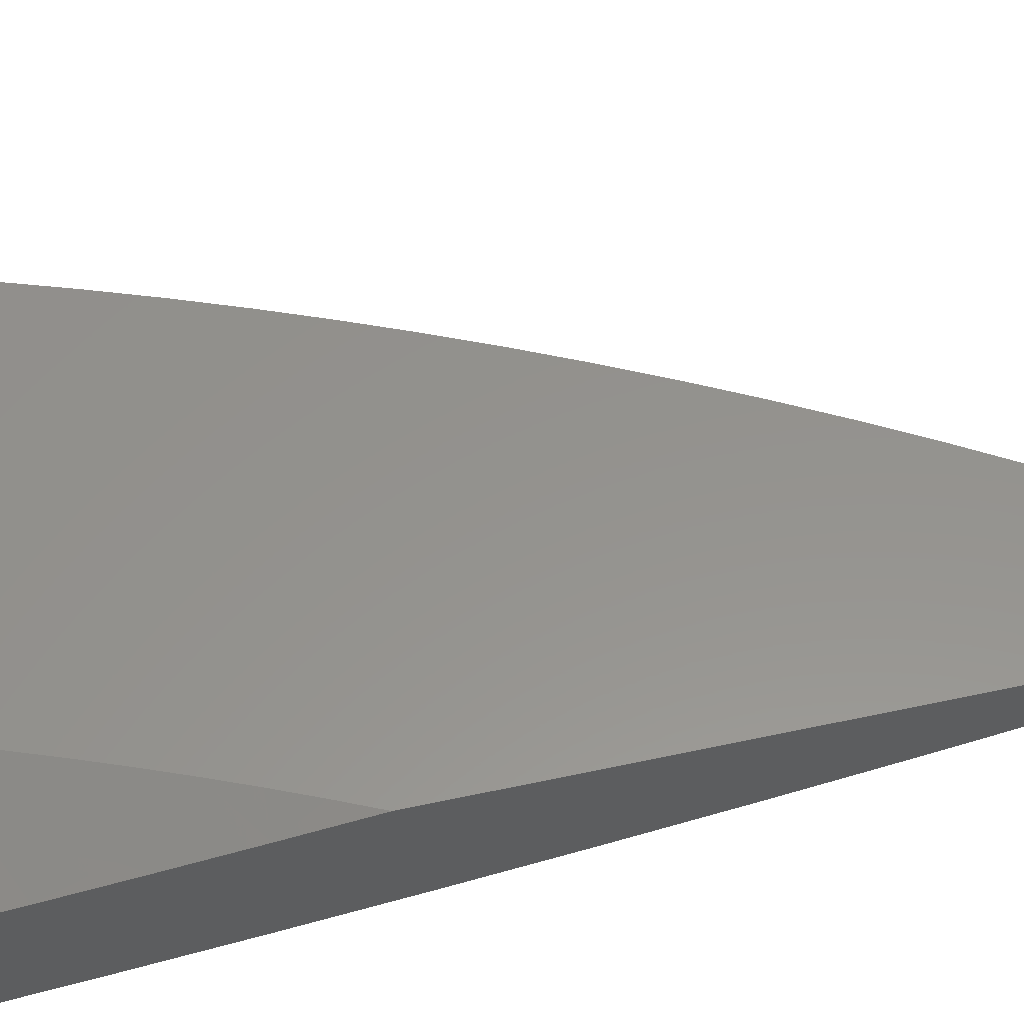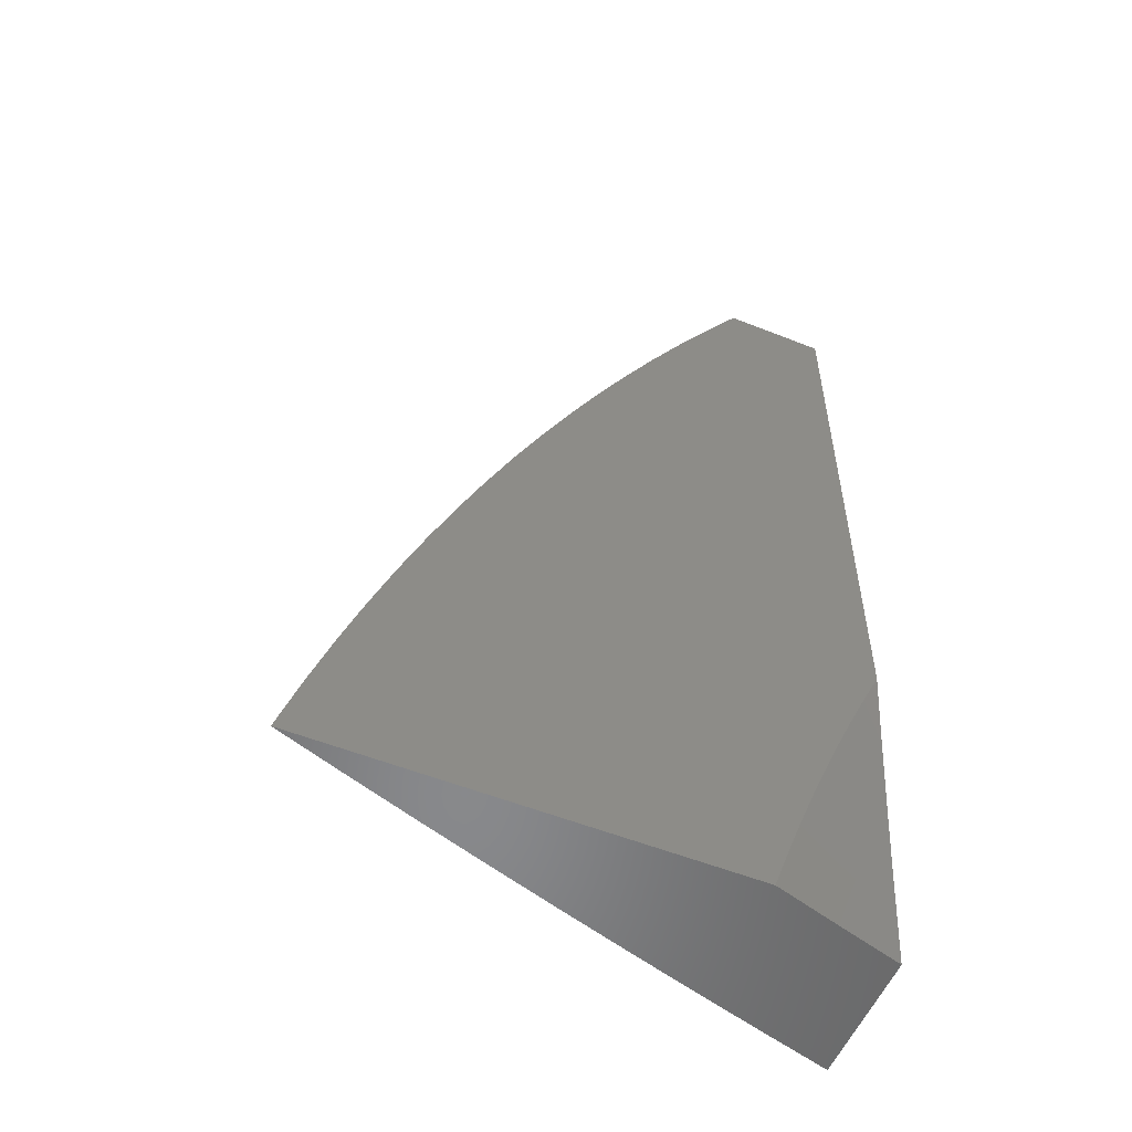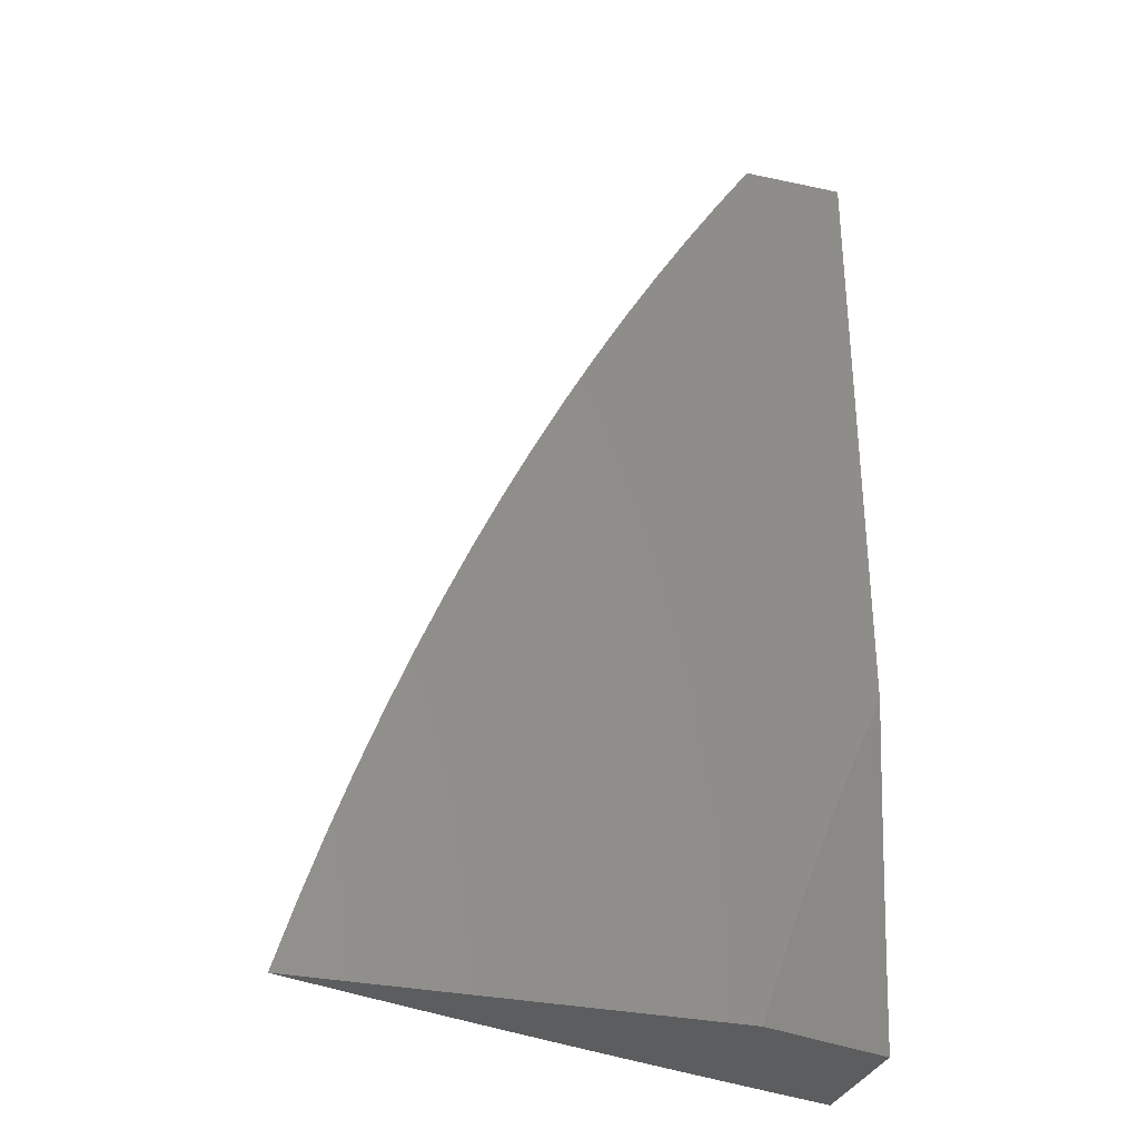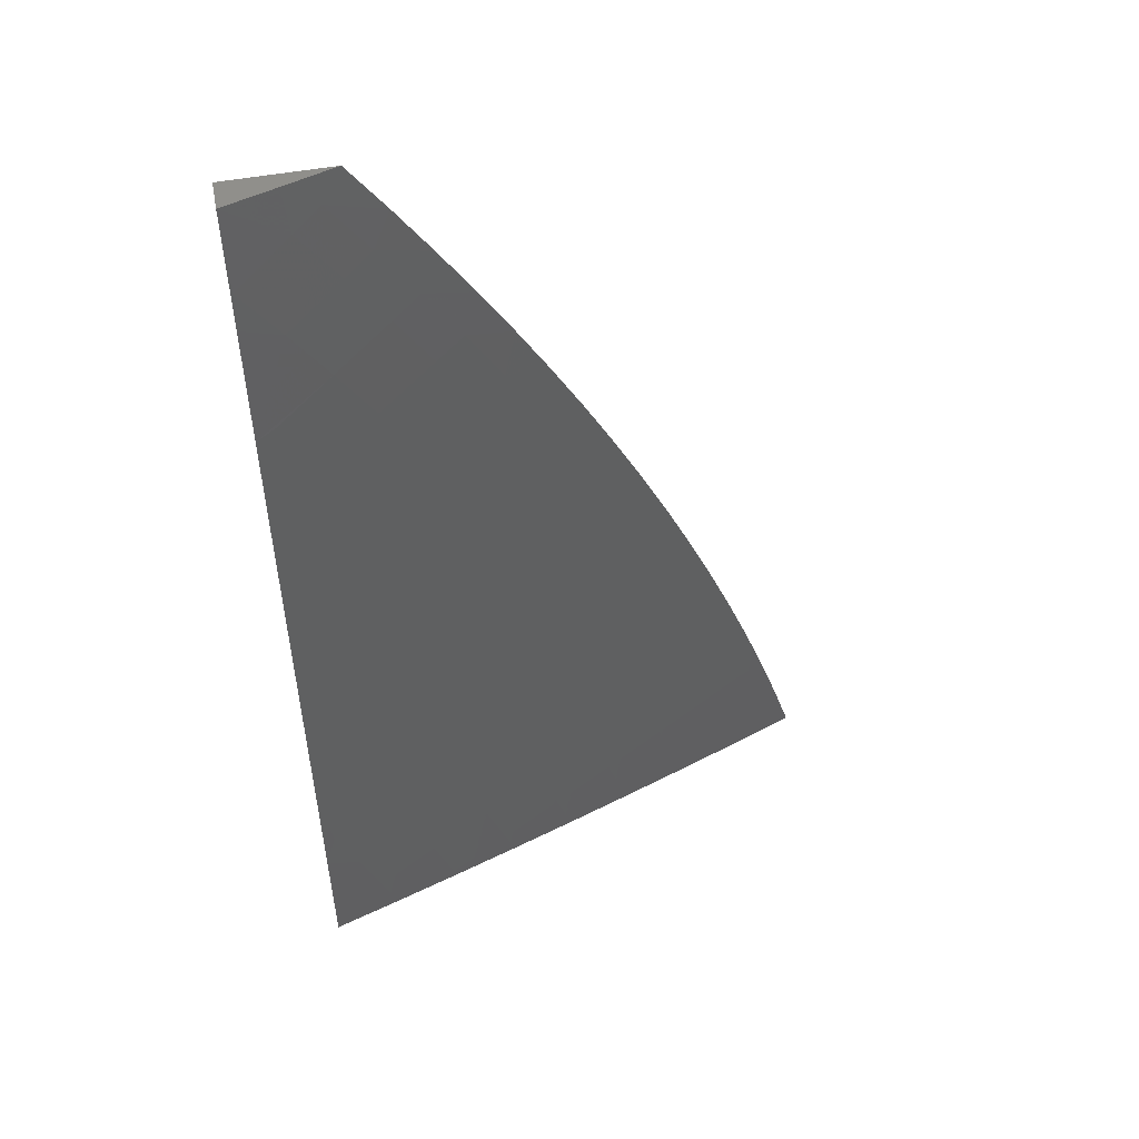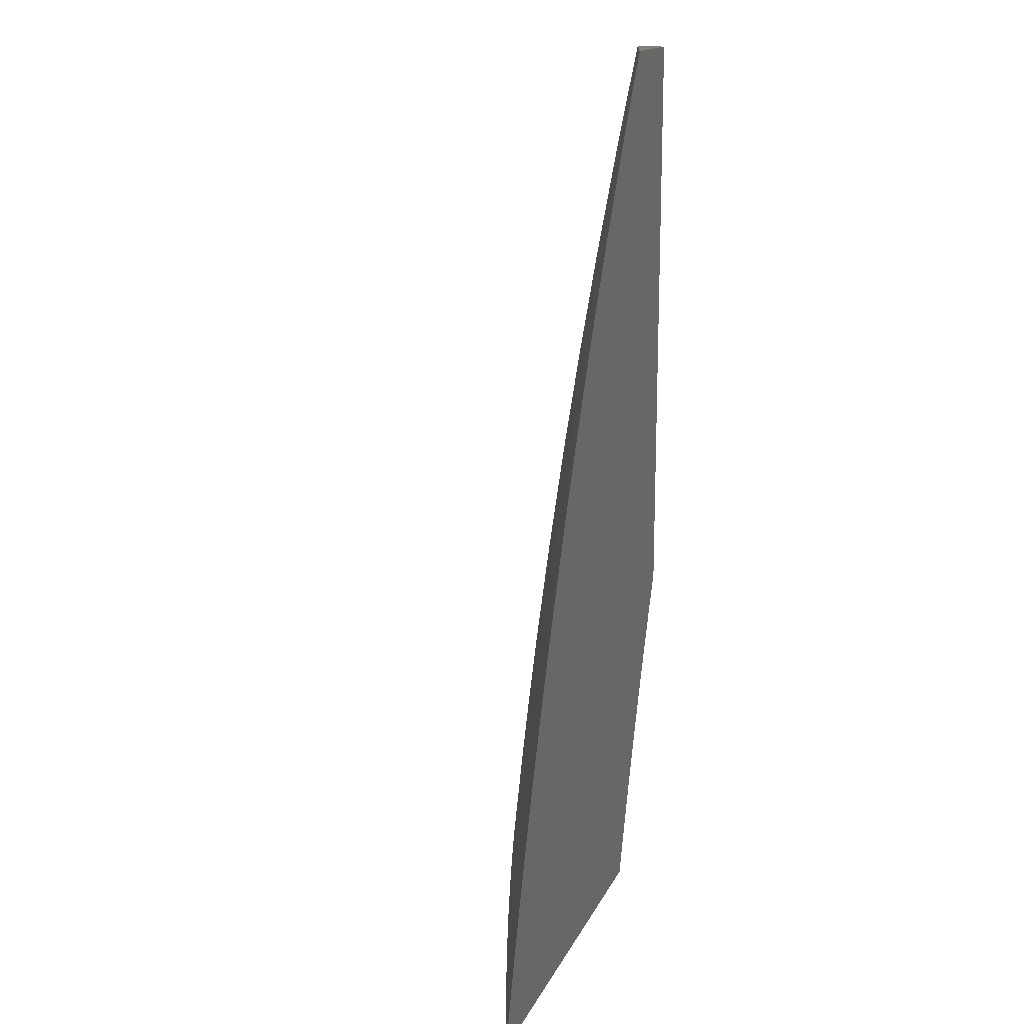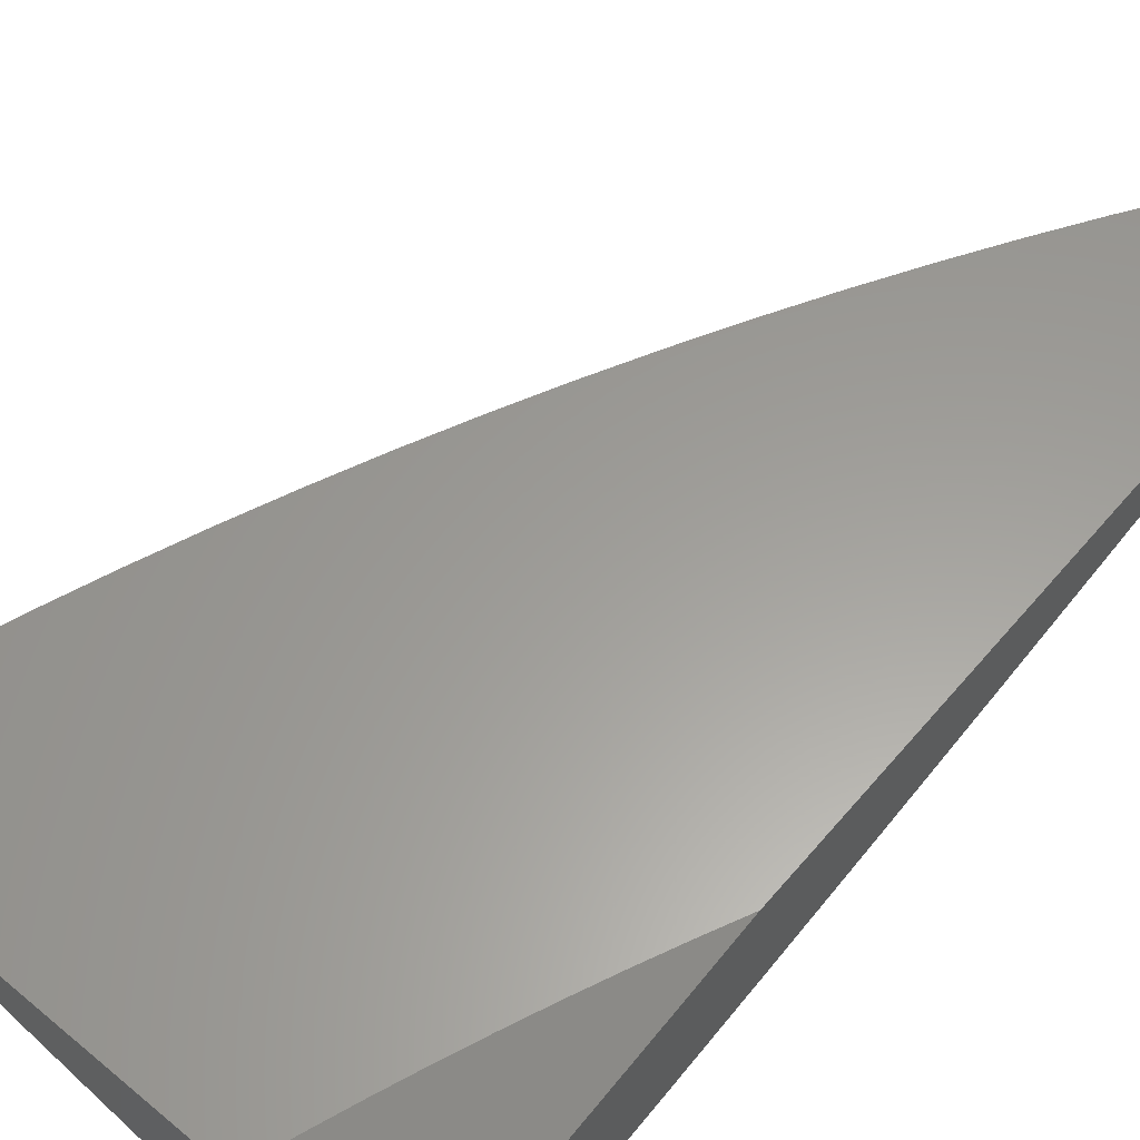
<metadata>
{"format":"stl","ext":"stl","renderer":"f3d","projection":"perspective","resolution":1024,"background":"white","views":[{"elev":56.2,"azim":77.3,"up":"+Z"},{"elev":-55.1,"azim":-22.7,"up":"+Y"},{"elev":-31.8,"azim":-16.8,"up":"+Y"},{"elev":53.4,"azim":169.2,"up":"+Y"},{"elev":15.9,"azim":-71.3,"up":"+Y"},{"elev":60.4,"azim":40.3,"up":"+Z"}]}
</metadata>
<code>
# stl→obj: 139 verts, 274 faces
v -3.507 1 -11.02
v -3.578 1 -11
v -3.525 1.058 -11.01
v -3.558 1.066 -11
v -3.537 1.132 -11
v -3.503 1.125 -11.01
v -3.514 1.198 -11
v -3.48 1.192 -11.01
v -3.491 1.263 -11
v -3.455 1.259 -11.01
v -3.465 1.327 -11
v -3.429 1.325 -11.01
v -3.439 1.391 -11
v -3.402 1.391 -11.01
v -3.411 1.455 -11
v -3.373 1.457 -11.01
v -3.383 1.518 -11
v -3.342 1.523 -11.01
v -3.352 1.581 -11
v -3.31 1.588 -11.01
v -3.321 1.643 -11
v -3.277 1.653 -11.01
v -3.289 1.704 -11
v -3.242 1.718 -11.01
v -3.255 1.764 -11
v -3.206 1.782 -11.01
v -3.22 1.824 -11
v -3.168 1.845 -11.01
v -3.184 1.884 -11
v -3.129 1.908 -11.01
v -3.147 1.942 -11
v -3.088 1.97 -11.01
v -3.109 2 -11
v -3.055 2 -11.02
v -3.06 1.951 -11.02
v -3 2 -11.03
v -3.002 1.914 -11.05
v -3 1.876 -11.06
v -3.041 1.854 -11.05
v -3 1.752 -11.08
v -3.079 1.793 -11.05
v -3.02 1.759 -11.07
v -3.116 1.732 -11.05
v -3.056 1.698 -11.07
v -3.151 1.67 -11.05
v -3.09 1.637 -11.07
v -3.185 1.607 -11.05
v -3.124 1.576 -11.07
v -3.217 1.544 -11.05
v -3.155 1.514 -11.07
v -3.248 1.48 -11.05
v -3.186 1.452 -11.07
v -3.278 1.417 -11.05
v -3.215 1.389 -11.07
v -3.306 1.352 -11.05
v -3.243 1.326 -11.07
v -3.333 1.288 -11.05
v -3.269 1.263 -11.07
v -3.358 1.223 -11.05
v -3.294 1.2 -11.07
v -3.382 1.158 -11.05
v -3.317 1.136 -11.07
v -3.405 1.093 -11.05
v -3.339 1.072 -11.07
v -3.426 1.028 -11.05
v -3.36 1.008 -11.07
v -3.363 1 -11.07
v -3.29 1 -11.1
v -3.274 1.051 -11.1
v -3.252 1.114 -11.1
v -3.187 1.091 -11.12
v -3.164 1.153 -11.12
v -3.1 1.129 -11.14
v -3.076 1.189 -11.14
v -3.012 1.164 -11.16
v -3.052 1.248 -11.14
v -3 1.251 -11.15
v -3.025 1.307 -11.14
v -3 1.377 -11.14
v -3.061 1.395 -11.12
v -3.032 1.455 -11.12
v -3.123 1.423 -11.1
v -3.094 1.484 -11.1
v -3 1.627 -11.1
v -3.03 1.605 -11.1
v -3.062 1.545 -11.1
v -3.001 1.514 -11.12
v -3 1.502 -11.12
v -3 1.126 -11.17
v -3.035 1.105 -11.16
v -3.122 1.069 -11.14
v -3.208 1.03 -11.12
v -3.218 1 -11.12
v -3 1 -11.18
v -3.057 1.047 -11.16
v -3.073 1 -11.16
v -3.143 1.009 -11.14
v -3.146 1 -11.14
v -3.435 1 -11.05
v -3.492 1.048 -11.02
v -3.471 1.114 -11.02
v -3.448 1.181 -11.02
v -3.423 1.247 -11.02
v -3.397 1.313 -11.02
v -3.37 1.378 -11.02
v -3.341 1.444 -11.02
v -3.311 1.509 -11.02
v -3.279 1.574 -11.02
v -3.246 1.638 -11.02
v -3.212 1.702 -11.02
v -3.176 1.765 -11.02
v -3.138 1.828 -11.02
v -3.1 1.89 -11.02
v -3.229 1.176 -11.1
v -3.205 1.238 -11.1
v -3.179 1.3 -11.1
v -3.152 1.362 -11.1
v -3.141 1.214 -11.12
v -3.115 1.274 -11.12
v -3.089 1.335 -11.12
v -3 1.348 -11
v -3.02 1.305 -11
v -3 1.261 -11.01
v -3.039 1.262 -11
v -3.057 1.219 -11
v -3 1.174 -11.02
v -3.075 1.176 -11
v -3.014 1.151 -11.02
v -3.092 1.132 -11
v -3.03 1.109 -11.02
v -3.108 1.088 -11
v -3.046 1.066 -11.02
v -3.124 1.044 -11
v -3.062 1.023 -11.02
v -3.07 1 -11.02
v -3 1 -11.04
v -3.139 1 -11
v -3 1.087 -11.03
v -3 2 -11
f 1 2 3
f 3 2 4
f 3 4 5
f 3 5 6
f 6 5 7
f 6 7 8
f 8 7 9
f 8 9 10
f 10 9 11
f 10 11 12
f 12 11 13
f 12 13 14
f 14 13 15
f 14 15 16
f 16 15 17
f 16 17 18
f 18 17 19
f 18 19 20
f 20 19 21
f 20 21 22
f 22 21 23
f 22 23 24
f 24 23 25
f 24 25 26
f 26 25 27
f 26 27 28
f 28 27 29
f 28 29 30
f 30 29 31
f 30 31 32
f 32 31 33
f 32 33 34
f 32 34 35
f 35 34 36
f 35 36 37
f 37 36 38
f 37 38 39
f 39 38 40
f 39 40 41
f 41 40 42
f 41 42 43
f 43 42 44
f 43 44 45
f 45 44 46
f 45 46 47
f 47 46 48
f 47 48 49
f 49 48 50
f 49 50 51
f 51 50 52
f 51 52 53
f 53 52 54
f 53 54 55
f 55 54 56
f 55 56 57
f 57 56 58
f 57 58 59
f 59 58 60
f 59 60 61
f 61 60 62
f 61 62 63
f 63 62 64
f 63 64 65
f 65 64 66
f 65 66 67
f 67 66 68
f 68 66 64
f 68 64 69
f 69 64 70
f 69 70 71
f 71 70 72
f 71 72 73
f 73 72 74
f 73 74 75
f 75 74 76
f 75 76 77
f 77 76 78
f 77 78 79
f 79 78 80
f 79 80 81
f 81 80 82
f 81 82 83
f 83 82 52
f 83 52 50
f 42 40 44
f 44 40 84
f 44 84 46
f 46 84 85
f 46 85 48
f 48 85 86
f 48 86 50
f 50 86 83
f 85 84 87
f 87 84 88
f 87 88 81
f 81 88 79
f 77 89 75
f 75 89 90
f 75 90 73
f 73 90 91
f 73 91 71
f 71 91 92
f 71 92 69
f 69 92 93
f 69 93 68
f 89 94 90
f 90 94 95
f 90 95 91
f 91 95 96
f 91 96 97
f 97 96 98
f 97 98 92
f 92 98 93
f 94 96 95
f 67 99 65
f 65 99 100
f 65 100 63
f 63 100 101
f 63 101 61
f 61 101 102
f 61 102 59
f 59 102 103
f 59 103 57
f 57 103 104
f 57 104 55
f 55 104 105
f 55 105 53
f 53 105 106
f 53 106 51
f 51 106 107
f 51 107 49
f 49 107 108
f 49 108 47
f 47 108 109
f 47 109 45
f 45 109 110
f 45 110 43
f 43 110 111
f 43 111 41
f 41 111 112
f 41 112 39
f 39 112 113
f 39 113 37
f 37 113 35
f 99 1 100
f 100 1 3
f 100 3 101
f 101 3 6
f 101 6 102
f 102 6 8
f 102 8 103
f 103 8 10
f 103 10 104
f 104 10 12
f 104 12 105
f 105 12 14
f 105 14 106
f 106 14 16
f 106 16 107
f 107 16 18
f 107 18 108
f 108 18 20
f 108 20 109
f 109 20 22
f 109 22 110
f 110 22 24
f 110 24 111
f 111 24 26
f 111 26 112
f 112 26 28
f 112 28 113
f 113 28 30
f 113 30 35
f 35 30 32
f 70 64 62
f 91 97 92
f 70 62 114
f 114 62 60
f 114 60 115
f 115 60 58
f 115 58 116
f 116 58 56
f 116 56 117
f 117 56 54
f 117 54 82
f 82 54 52
f 70 114 72
f 72 114 118
f 72 118 74
f 74 118 76
f 118 114 115
f 118 115 119
f 119 115 116
f 119 116 120
f 120 116 117
f 120 117 80
f 80 117 82
f 78 76 119
f 119 76 118
f 78 119 120
f 80 78 120
f 87 81 83
f 87 83 86
f 85 87 86
f 121 122 123
f 123 122 124
f 123 124 125
f 123 125 126
f 126 125 127
f 126 127 128
f 128 127 129
f 128 129 130
f 130 129 131
f 130 131 132
f 132 131 133
f 132 133 134
f 134 133 135
f 134 135 136
f 133 137 135
f 134 136 132
f 132 136 138
f 132 138 130
f 130 138 128
f 138 126 128
f 36 34 139
f 139 34 33
f 33 31 139
f 139 31 121
f 121 31 29
f 121 29 27
f 27 25 121
f 121 25 23
f 121 23 122
f 122 23 124
f 124 23 21
f 124 21 125
f 125 21 19
f 125 19 127
f 127 19 17
f 127 17 129
f 129 17 15
f 129 15 131
f 131 15 133
f 133 15 13
f 133 13 137
f 137 13 11
f 137 11 9
f 9 7 137
f 137 7 5
f 137 5 4
f 4 2 137
f 2 1 137
f 137 1 99
f 137 99 67
f 137 67 135
f 135 67 68
f 135 68 136
f 136 68 93
f 136 93 98
f 98 96 136
f 136 96 94
f 94 89 136
f 136 89 77
f 136 77 79
f 136 79 138
f 138 79 88
f 138 88 126
f 126 88 84
f 126 84 123
f 123 84 121
f 121 84 40
f 121 40 38
f 38 36 121
f 121 36 139

</code>
